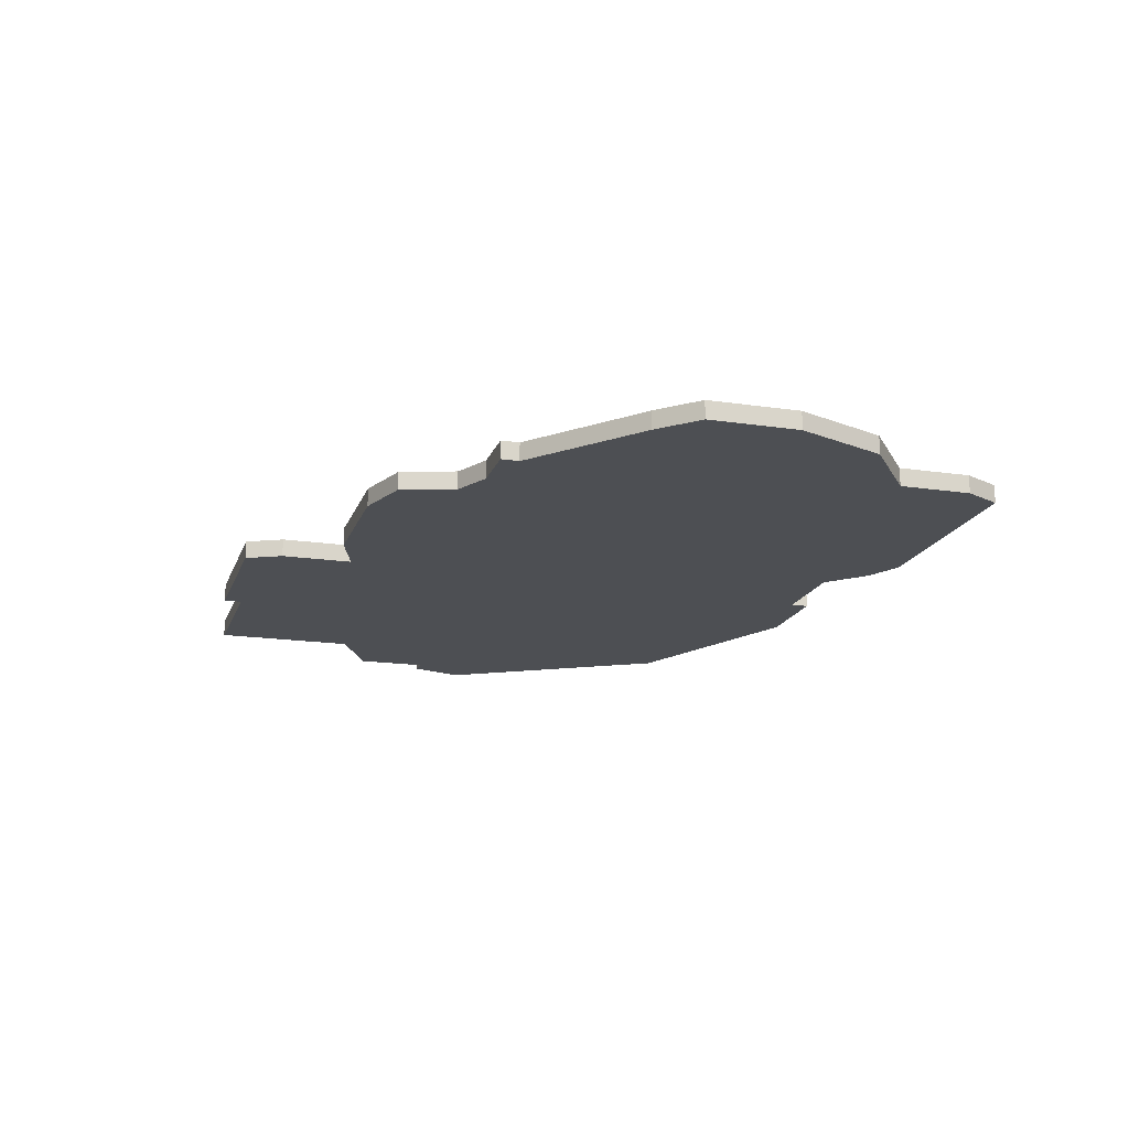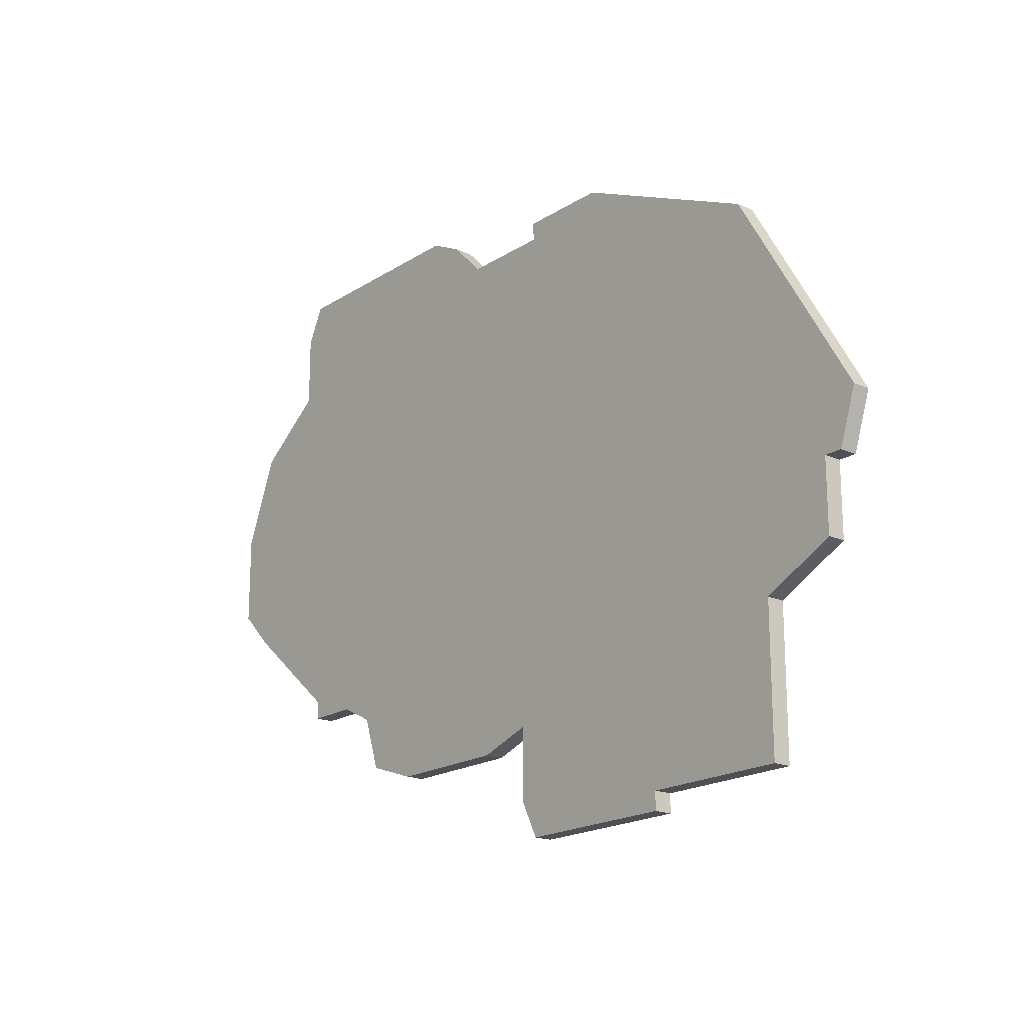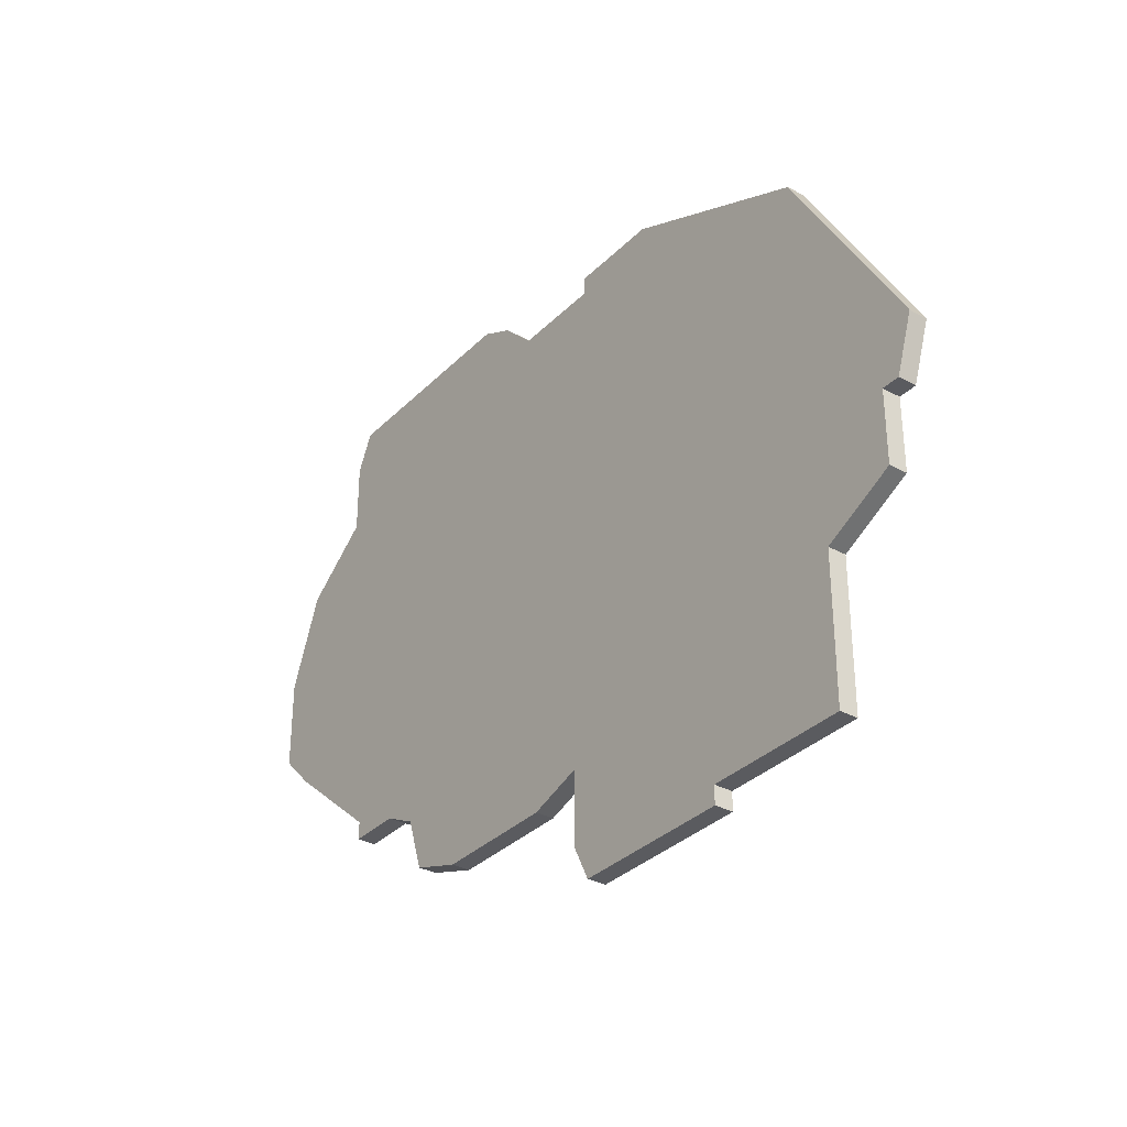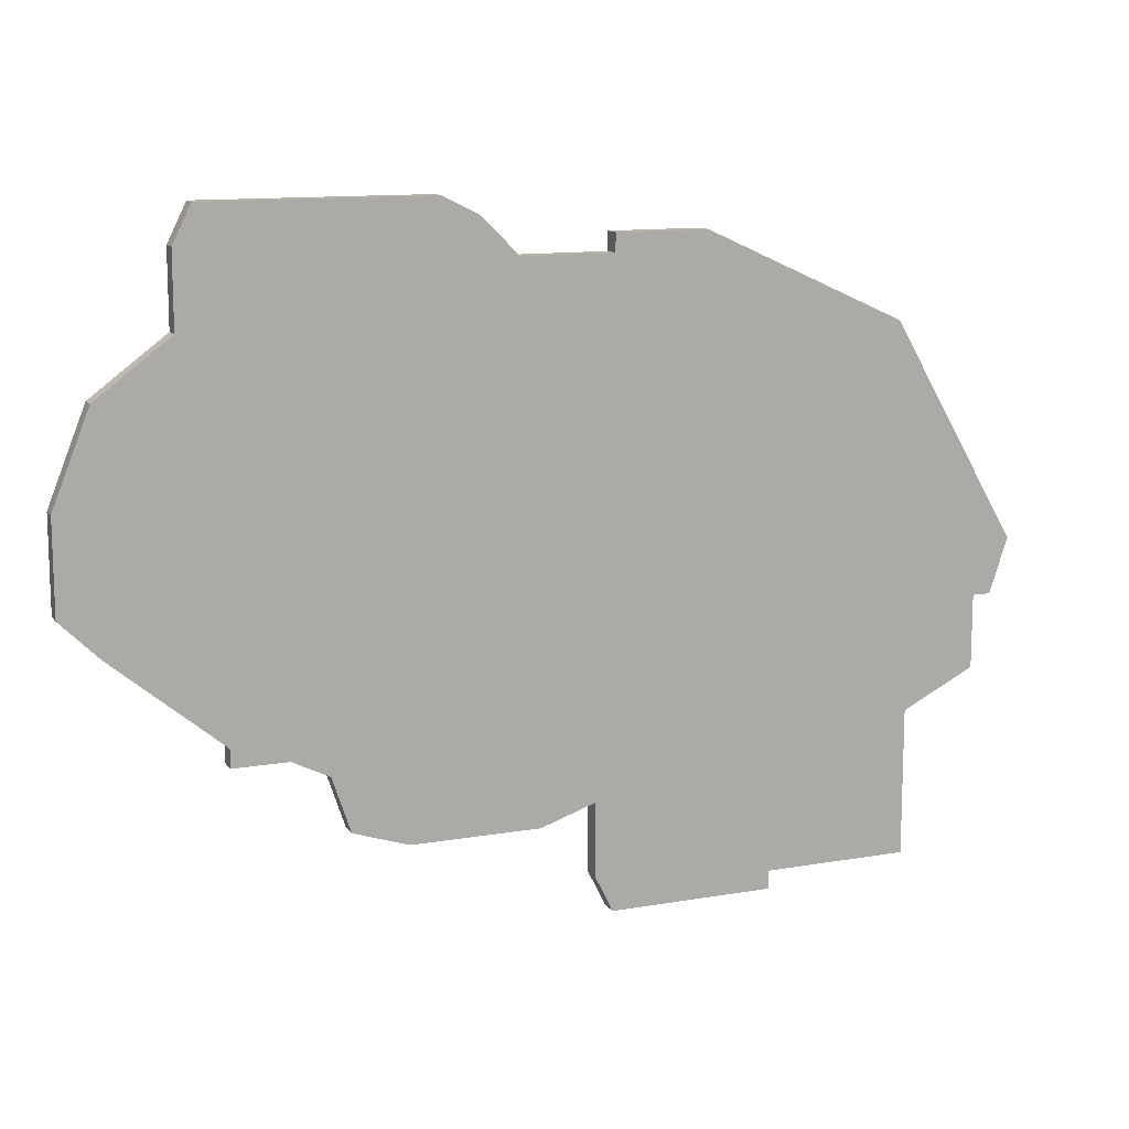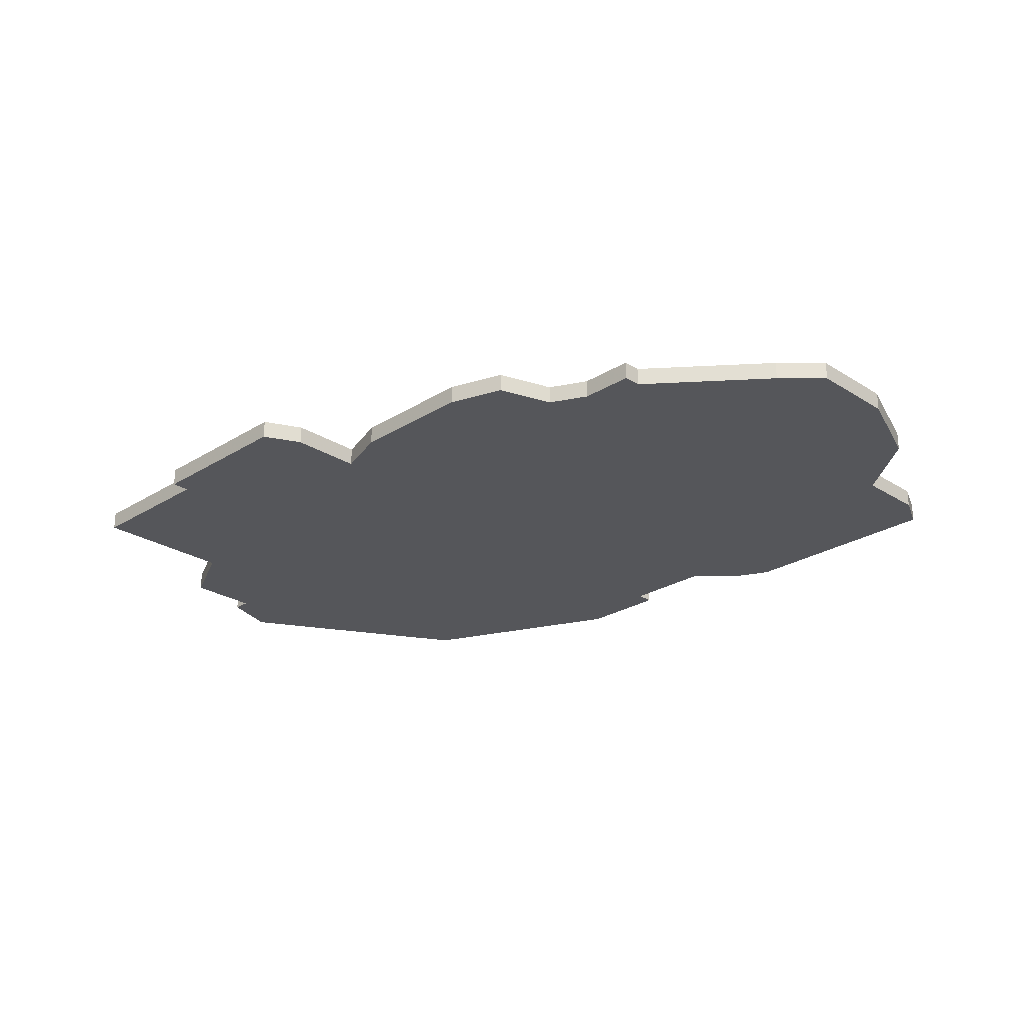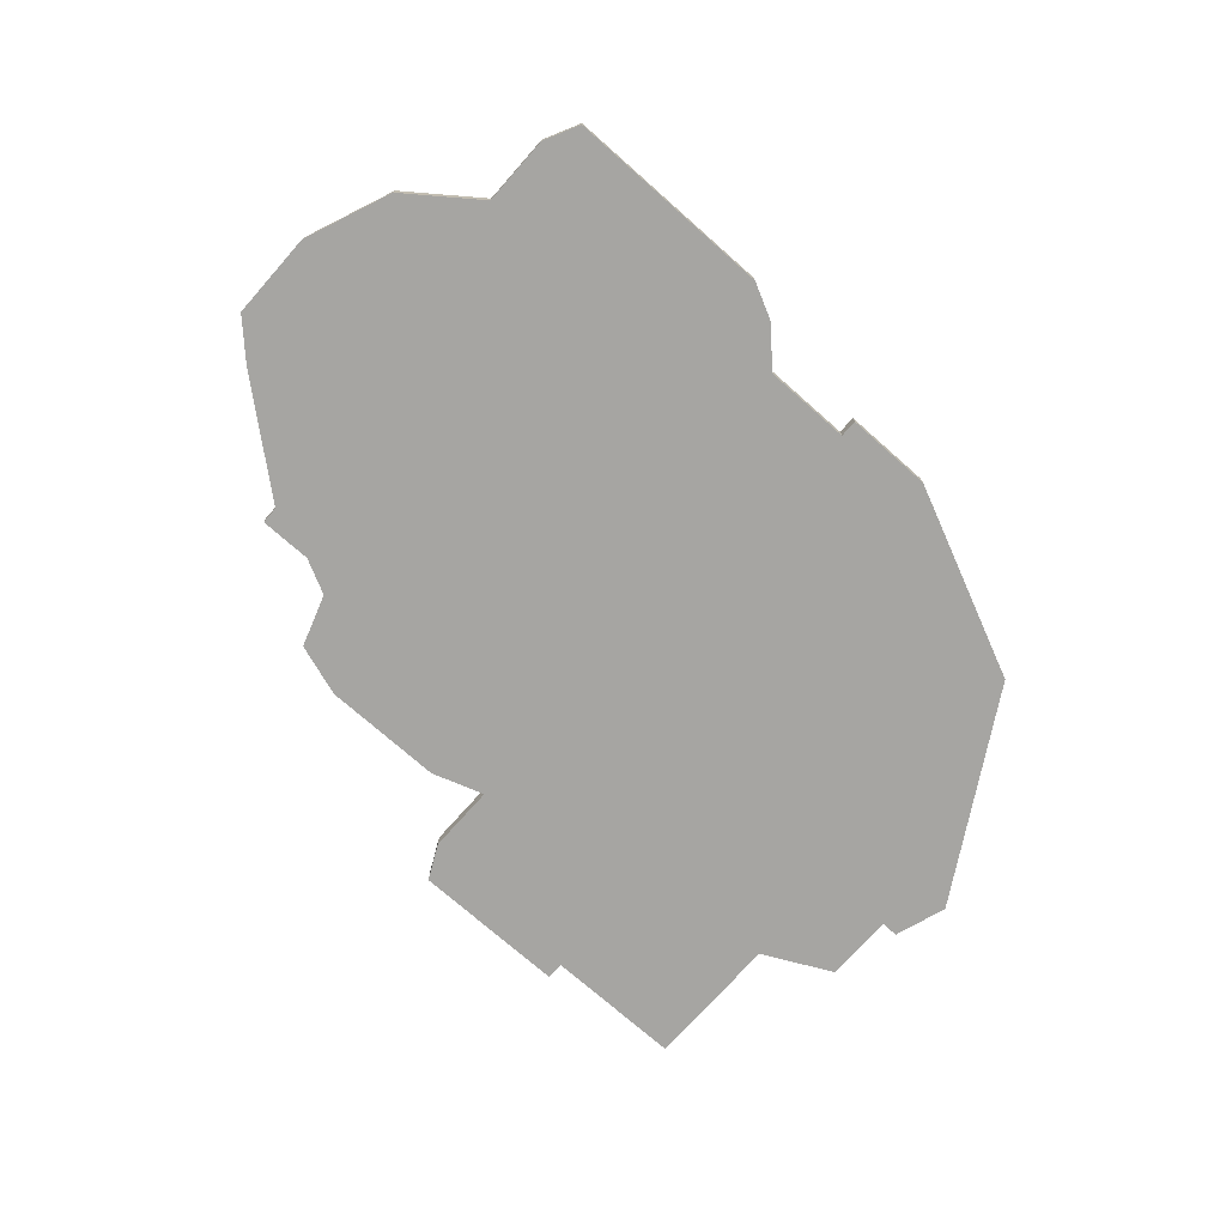
<metadata>
{"format":"obj","ext":"obj","renderer":"f3d","projection":"perspective","resolution":1024,"background":"white","views":[{"elev":-17.5,"azim":73.6,"up":"+Z"},{"elev":-19.0,"azim":-129.8,"up":"+Y"},{"elev":-33.0,"azim":-126.7,"up":"+Y"},{"elev":12.3,"azim":157.9,"up":"+Y"},{"elev":-25.8,"azim":44.8,"up":"+Z"},{"elev":-73.6,"azim":138.5,"up":"+Z"}]}
</metadata>
<code>
v 3253 -1651 0
v 3253 -1651 1
v 3302 -1653 0
v 3302 -1653 1
v 3302 -1641 0
v 3302 -1641 1
v 3277 -1663 0
v 3277 -1663 1
v 3277 -1667 0
v 3277 -1667 1
v 3285 -1632 0
v 3285 -1632 1
v 3260 -1639 0
v 3260 -1639 1
v 3293 -1659 0
v 3293 -1659 1
v 3276 -1669 0
v 3276 -1669 1
v 3276 -1634 0
v 3276 -1634 1
v 3276 -1635 0
v 3276 -1635 1
v 3259 -1660 0
v 3259 -1660 1
v 3259 -1668 0
v 3259 -1668 1
v 3267 -1669 0
v 3267 -1669 1
v 3267 -1668 0
v 3267 -1668 1
v 3283 -1633 0
v 3283 -1633 1
v 3291 -1660 0
v 3291 -1660 1
v 3290 -1663 0
v 3290 -1663 1
v 3298 -1638 0
v 3298 -1638 1
v 3298 -1634 0
v 3298 -1634 1
v 3281 -1635 0
v 3281 -1635 1
v 3297 -1632 0
v 3297 -1632 1
v 3280 -1664 0
v 3280 -1664 1
v 3255 -1654 0
v 3255 -1654 1
v 3255 -1658 0
v 3255 -1658 1
v 3296 -1658 0
v 3296 -1658 1
v 3296 -1659 0
v 3296 -1659 1
v 3271 -1634 0
v 3271 -1634 1
v 3304 -1646 0
v 3304 -1646 1
v 3304 -1651 0
v 3304 -1651 1
v 3254 -1654 0
v 3254 -1654 1
v 3287 -1664 0
v 3287 -1664 1
v 3262 -1668 0
v 3262 -1668 1
f 65 23 29
f 25 23 65
f 9 17 29
f 27 29 17
f 29 7 9
f 23 7 29
f 13 7 23
f 13 47 1
f 61 1 47
f 49 47 23
f 55 21 13
f 23 47 13
f 21 55 19
f 7 13 21
f 41 7 21
f 33 63 45
f 63 33 35
f 41 33 7
f 51 53 15
f 37 51 15
f 41 15 33
f 37 3 51
f 11 41 31
f 11 43 37
f 37 41 11
f 3 37 57
f 57 37 5
f 43 39 37
f 15 41 37
f 3 57 59
f 45 7 33
f 30 24 66
f 66 24 26
f 30 18 10
f 18 30 28
f 10 8 30
f 30 8 24
f 24 8 14
f 2 48 14
f 48 2 62
f 24 48 50
f 14 22 56
f 14 48 24
f 20 56 22
f 22 14 8
f 22 8 42
f 46 64 34
f 36 34 64
f 8 34 42
f 16 54 52
f 16 52 38
f 34 16 42
f 52 4 38
f 32 42 12
f 38 44 12
f 12 42 38
f 58 38 4
f 6 38 58
f 38 40 44
f 38 42 16
f 60 58 4
f 34 8 46
f 2 14 1
f 1 14 13
f 62 2 61
f 61 2 1
f 48 62 47
f 47 62 61
f 50 48 49
f 49 48 47
f 24 50 23
f 23 50 49
f 26 24 25
f 25 24 23
f 66 26 65
f 65 26 25
f 30 66 29
f 29 66 65
f 28 30 27
f 27 30 29
f 18 28 17
f 17 28 27
f 10 18 9
f 9 18 17
f 8 10 7
f 7 10 9
f 46 8 45
f 45 8 7
f 64 46 63
f 63 46 45
f 36 64 35
f 35 64 63
f 34 36 33
f 33 36 35
f 16 34 15
f 15 34 33
f 54 16 53
f 53 16 15
f 52 54 51
f 51 54 53
f 4 52 3
f 3 52 51
f 60 4 59
f 59 4 3
f 58 60 57
f 57 60 59
f 6 58 5
f 5 58 57
f 38 6 37
f 37 6 5
f 40 38 39
f 39 38 37
f 44 40 43
f 43 40 39
f 12 44 11
f 11 44 43
f 32 12 31
f 31 12 11
f 42 32 41
f 41 32 31
f 22 42 21
f 21 42 41
f 20 22 19
f 19 22 21
f 14 56 13
f 13 56 55
f 56 20 55
f 55 20 19

</code>
